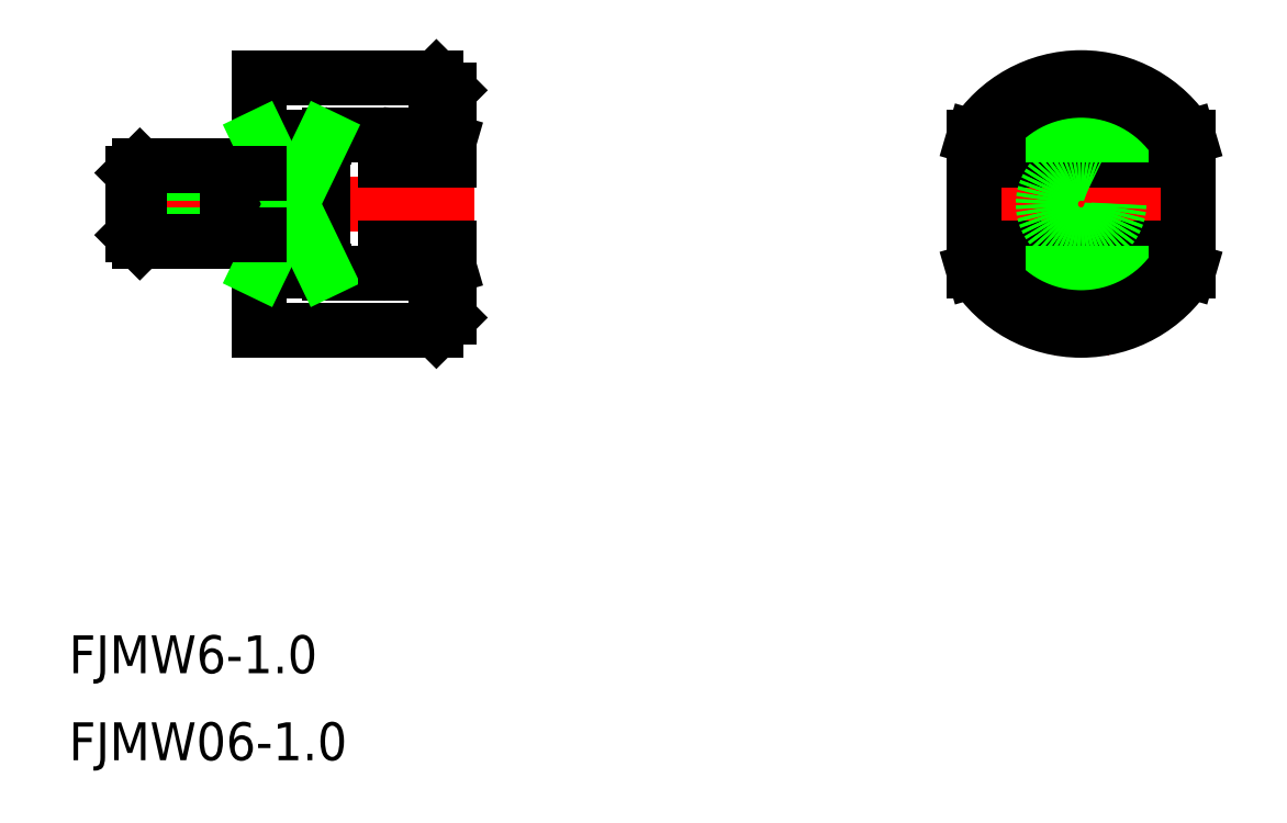
<metadata>
{"format":"dxf","ext":"dxf","renderer":"ezdxf+matplotlib","layout":"modelspace","background":"white","min_lineweight":24,"dpi":150}
</metadata>
<code>
0
SECTION
2
ENTITIES
0
INSERT
8
0
2
*U2
10
0
20
0
30
0
0
INSERT
8
0
2
*U3
10
0
20
0
30
0
0
LINE
8
CENTER
10
-10.5
20
0
30
0
11
10.5
21
0
31
0
0
LINE
8
CENTER
10
0
20
-12
30
0
11
0
21
12
31
0
0
LINE
8
CENTER
10
-48
20
0
30
0
11
-77
21
0
31
0
0
LINE
8
0
10
-51
20
10
30
0
11
-65
21
10
31
0
0
LINE
8
0
10
-51
20
-10
30
0
11
-65
21
-10
31
0
0
LINE
8
0
10
-65
20
-10
30
0
11
-65
21
10
31
0
0
LINE
8
0
10
-74.46
20
3
30
0
11
-75
21
2.459
31
0
0
LINE
8
0
10
-75
20
2.459
30
0
11
-67.5
21
2.459
31
0
0
LINE
8
0
10
-74.46
20
-3
30
0
11
-75
21
-2.458
31
0
0
LINE
8
0
10
-75
20
-2.458
30
0
11
-67.5
21
-2.458
31
0
0
LINE
8
0
10
-75
20
2.459
30
0
11
-75
21
-2.458
31
0
0
LINE
8
0
10
-67.5
20
3
30
0
11
-67.5
21
-3
31
0
0
LINE
8
0
10
-74.46
20
3
30
0
11
-74.46
21
-3
31
0
0
LINE
8
0
10
-74.46
20
-3
30
0
11
-67.5
21
-3
31
0
0
LINE
8
0
10
-74.46
20
3
30
0
11
-67.5
21
3
31
0
0
LINE
8
0
10
-50
20
-9
30
0
11
-50
21
-3.5
31
0
0
LINE
8
0
10
-51
20
10
30
0
11
-51
21
3.5
31
0
0
LINE
8
0
10
-50
20
3.5
30
0
11
-55
21
3.5
31
0
0
LINE
8
0
10
-50
20
-3.5
30
0
11
-55
21
-3.5
31
0
0
LINE
8
0
10
-55
20
5.2
30
0
11
-55
21
3.5
31
0
0
LINE
8
0
10
-60
20
5
30
0
11
-60
21
-5
31
0
0
LINE
8
0
10
-55.3
20
-5.5
30
0
11
-59.5
21
-5.5
31
0
0
ARC
8
0
10
-59.5
20
-5
30
0
40
0.5
50
180
51
270
0
ARC
8
0
10
-55.3
20
-5.2
30
0
40
0.3
50
270
51
0
0
LINE
8
0
10
-55.3
20
5.5
30
0
11
-59.5
21
5.5
31
0
0
ARC
8
0
10
-59.5
20
5
30
0
40
0.5
50
90
51
180
0
ARC
8
0
10
-55.3
20
5.2
30
0
40
0.3
50
0
51
90
0
LINE
8
0
10
-51
20
-3.5
30
0
11
-51
21
-10
31
0
0
LINE
8
0
10
-50
20
-9
30
0
11
-51
21
-10
31
0
0
LINE
8
0
10
-51
20
10
30
0
11
-50
21
9
31
0
0
LINE
8
0
10
-8.5
20
3.5
30
0
11
8.5
21
3.5
31
0
0
LINE
8
0
10
-8.5
20
-3.5
30
0
11
8.5
21
-3.5
31
0
0
LINE
8
0
10
8.352
20
5.5
30
0
11
-8.352
21
5.5
31
0
0
LINE
8
0
10
8.352
20
-5.5
30
0
11
-8.352
21
-5.5
31
0
0
ARC
8
0
10
0
20
0
30
0
40
10
50
31.79
51
148.2
0
ARC
8
0
10
0
20
-2.49e-14
30
0
40
9
50
33.56
51
146.4
0
LINE
8
0
10
-8.5
20
5.268
30
0
11
-8.5
21
-5.268
31
0
0
LINE
8
0
10
8.5
20
-5.268
30
0
11
8.5
21
5.268
31
0
0
ARC
8
0
10
0
20
0
30
0
40
10
50
211.8
51
328.2
0
ARC
8
0
10
0
20
-2.49e-14
30
0
40
9
50
213.6
51
326.4
0
LINE
8
0
10
-7.5
20
4.975
30
0
11
-7.5
21
3.5
31
0
0
LINE
8
0
10
7.5
20
-4.975
30
0
11
7.5
21
-3.5
31
0
0
LINE
8
0
10
-8.5
20
5.268
30
0
11
-7.5
21
4.975
31
0
0
LINE
8
0
10
8.5
20
5.268
30
0
11
7.5
21
4.975
31
0
0
LINE
8
0
10
8.5
20
-5.268
30
0
11
7.5
21
-4.975
31
0
0
LINE
8
0
10
-8.5
20
-5.268
30
0
11
-7.5
21
-4.975
31
0
0
LINE
8
0
10
-50
20
3.5
30
0
11
-50
21
9
31
0
0
LINE
8
0
10
-50
20
4.975
30
0
11
-51
21
5.268
31
0
0
LINE
8
0
10
-51
20
5.268
30
0
11
-55.01
21
5.268
31
0
0
LINE
8
0
10
-59.92
20
5.268
30
0
11
-65
21
5.268
31
0
0
LINE
8
0
10
-50
20
-4.975
30
0
11
-51
21
-5.268
31
0
0
LINE
8
0
10
-51
20
-5.268
30
0
11
-55.01
21
-5.268
31
0
0
LINE
8
0
10
-59.92
20
-5.268
30
0
11
-65
21
-5.268
31
0
0
LINE
8
0
10
-65
20
-5.268
30
0
11
-59.92
21
5.268
31
0
0
LINE
8
0
10
-65
20
5.268
30
0
11
-59.92
21
-5.268
31
0
0
LINE
8
0
10
-55
20
-3.5
30
0
11
-55
21
-5.2
31
0
0
CIRCLE
8
0
10
0
20
0
30
0
40
2.459
0
CIRCLE
8
0
10
0
20
0
30
0
40
3
0
LINE
8
0
10
-67.5
20
2.459
30
0
11
-65
21
2.459
31
0
0
LINE
8
0
10
-67.5
20
-2.458
30
0
11
-65
21
-2.458
31
0
0
LINE
8
0
10
-7.5
20
-3.5
30
0
11
-7.5
21
-4.975
31
0
0
LINE
8
0
10
7.5
20
3.5
30
0
11
7.5
21
4.975
31
0
0
ENDSEC
0
EOF

</code>
